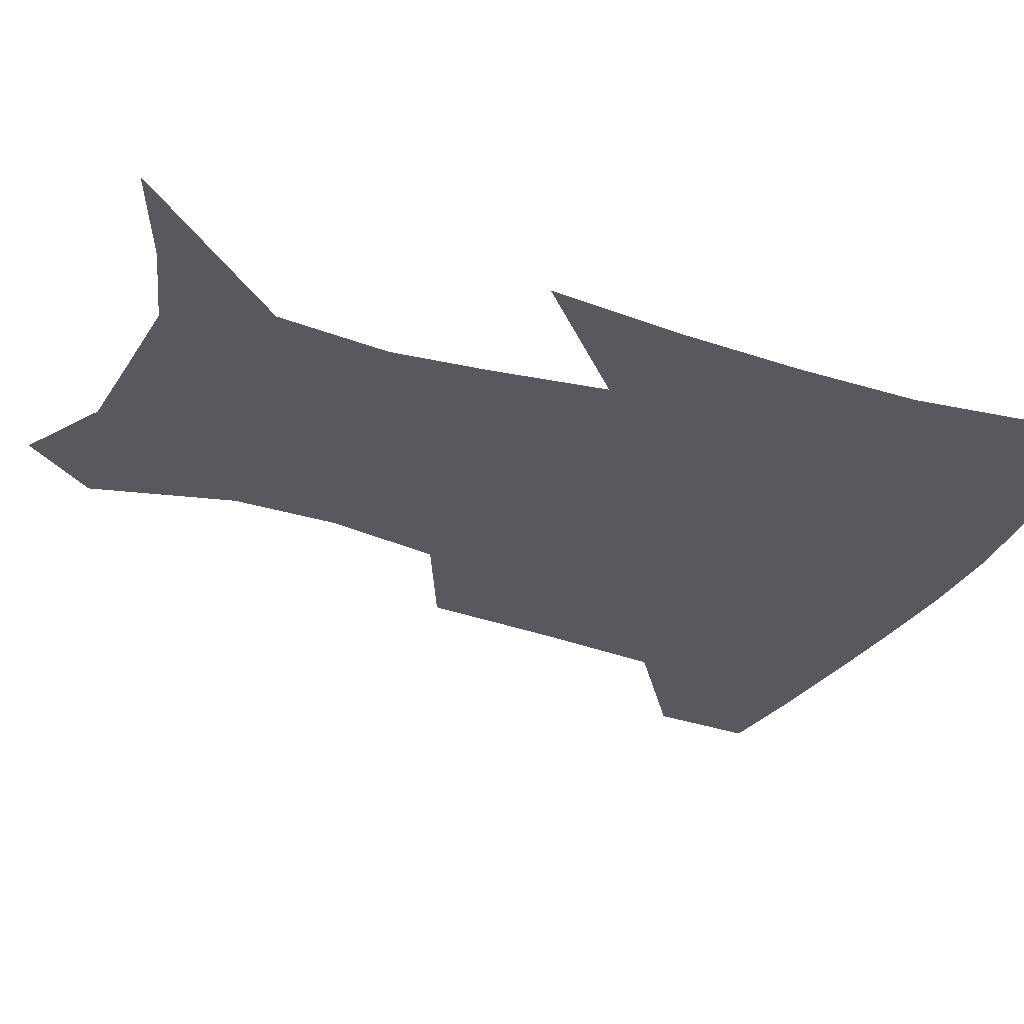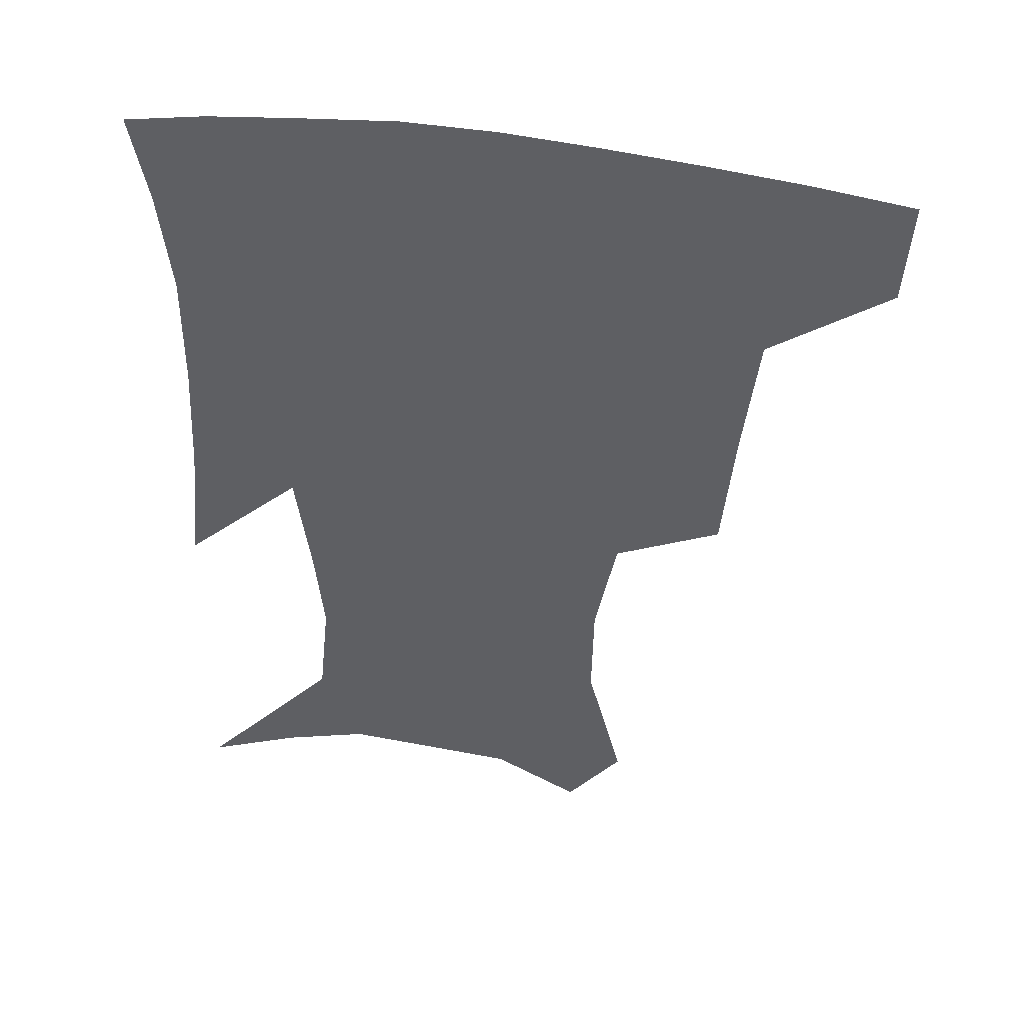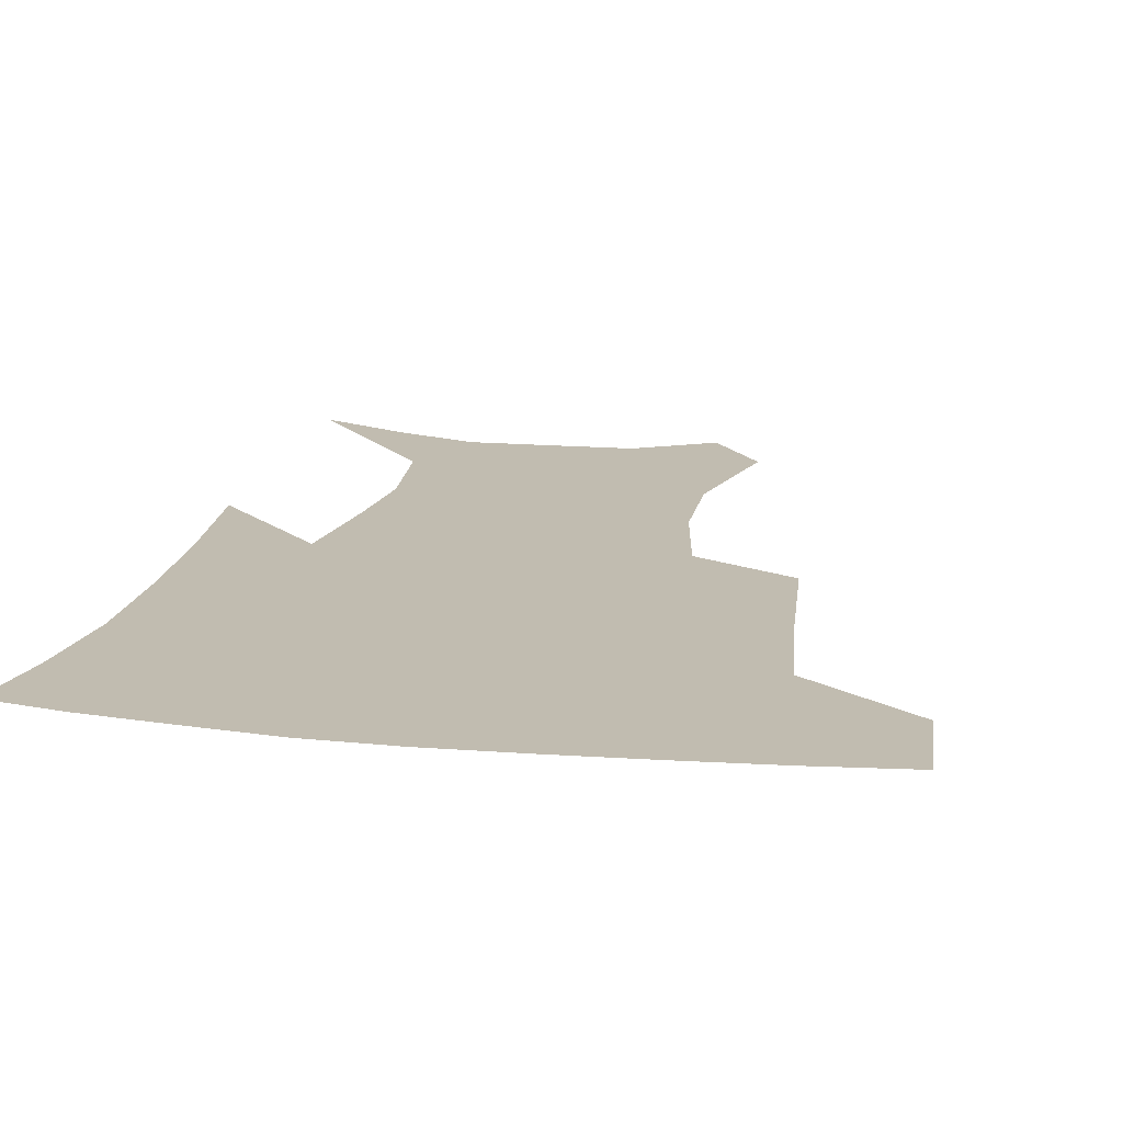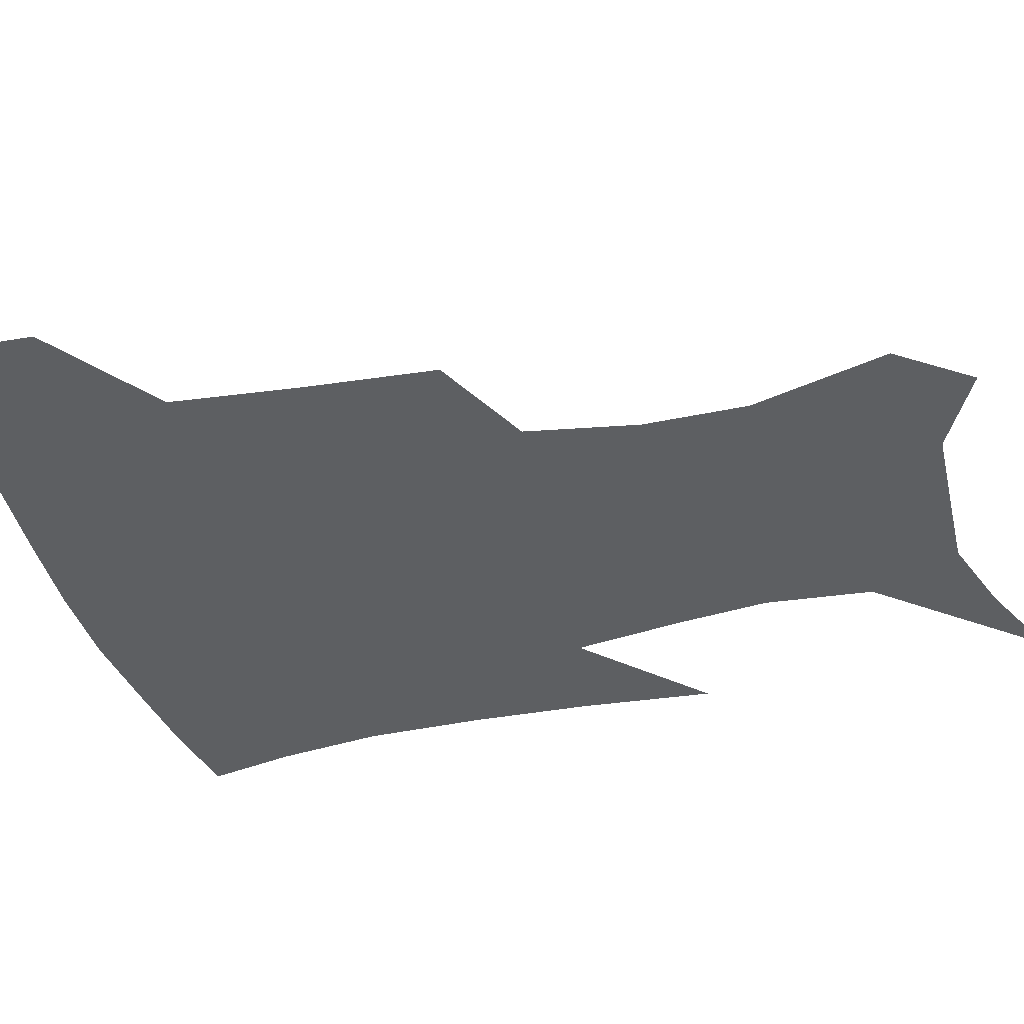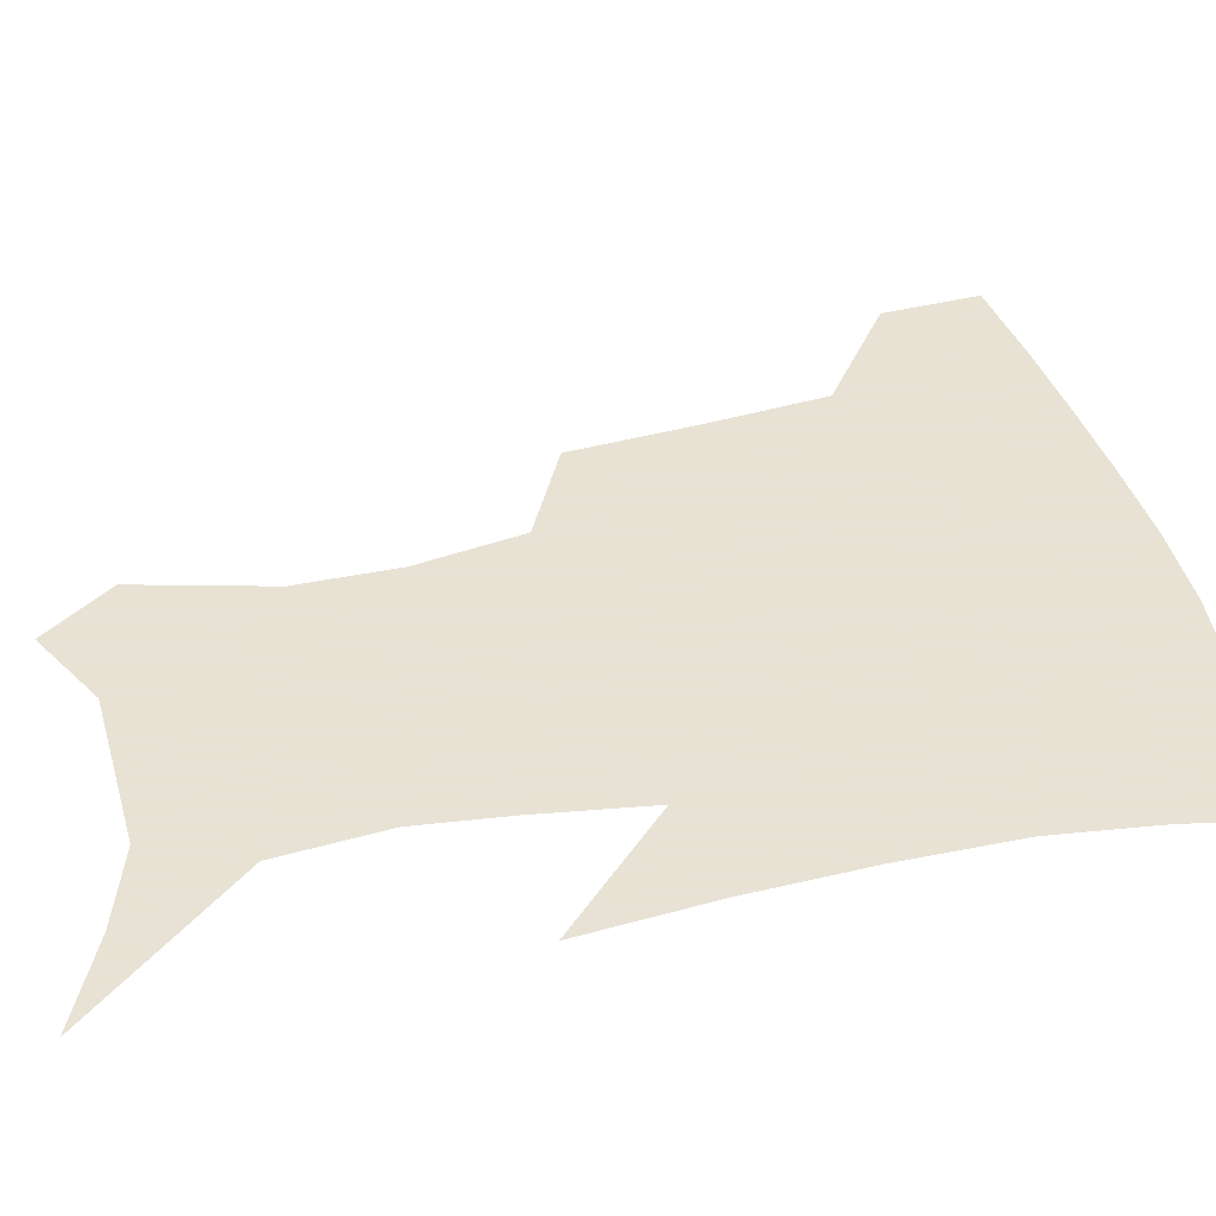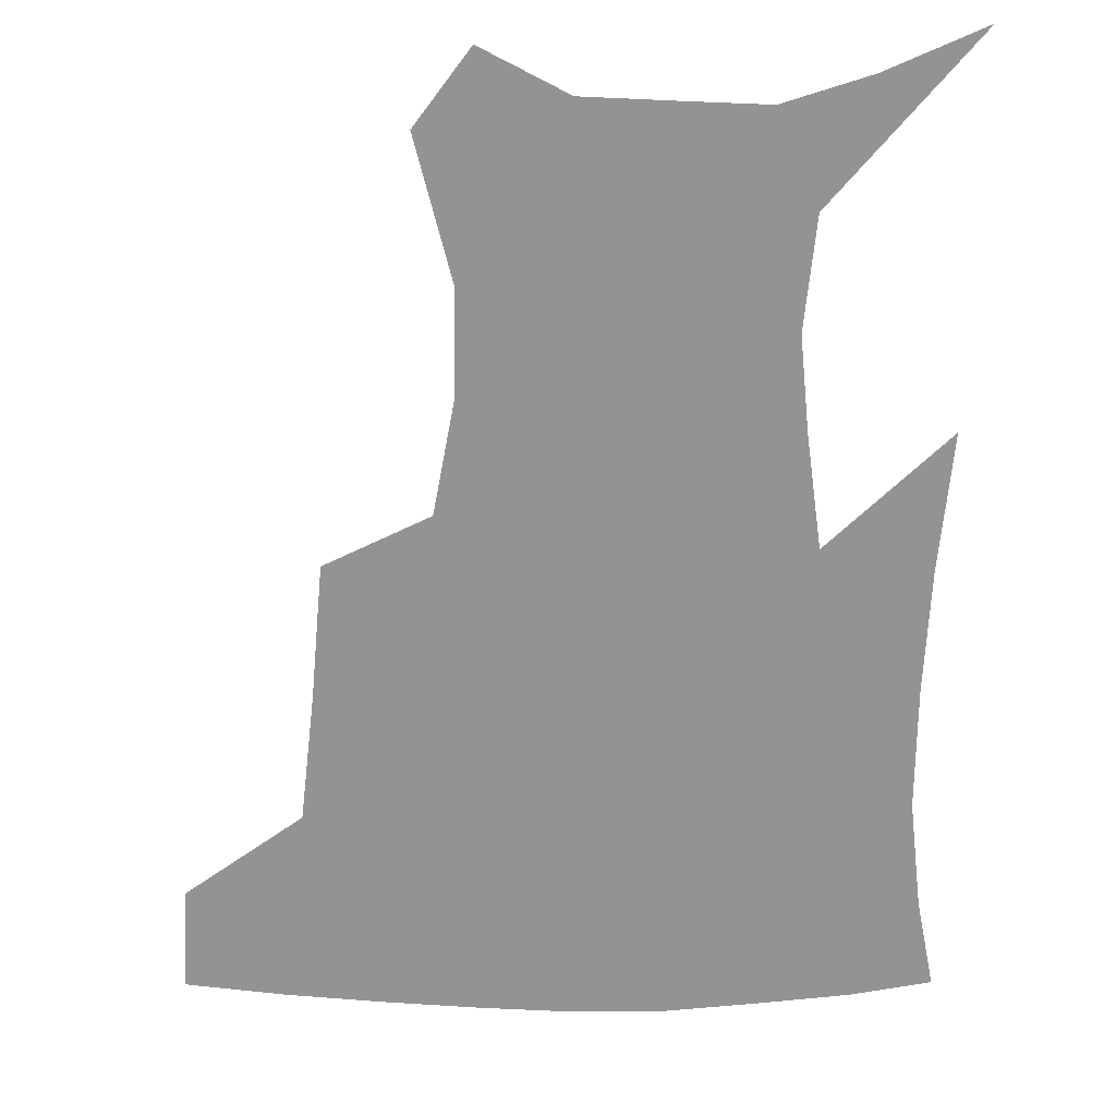
<metadata>
{"format":"obj","ext":"obj","renderer":"f3d","projection":"perspective","resolution":1024,"background":"white","views":[{"elev":-30.3,"azim":66.1,"up":"+Z"},{"elev":46.1,"azim":-169.3,"up":"+Y"},{"elev":16.6,"azim":-168.2,"up":"+Z"},{"elev":-39.7,"azim":-74.3,"up":"+Z"},{"elev":40.6,"azim":76.6,"up":"+Z"},{"elev":-66.7,"azim":0.0,"up":"+Z"}]}
</metadata>
<code>
v 456.5 384.3 0
v 454.4 416.3 0
v 500.8 277.3 0
v 497 318.9 0
v 492.5 358.4 0
v 488.5 390.1 0
v 484.8 420 0
v 529.1 151.4 0
v 540.1 194.4 0
v 539.6 227 0
v 533 261.7 0
v 526.7 298.3 0
v 523.7 334.6 0
v 520.4 365.1 0
v 517.2 393.6 0
v 514.5 422.6 0
v 546.1 128.7 0
v 558.3 177.3 0
v 559.8 208.3 0
v 558.4 245 0
v 553.9 275.3 0
v 551.5 311.4 0
v 549.7 342.1 0
v 548.4 370.1 0
v 546 396.5 0
v 543.5 424.7 0
v 572.4 142.3 0
v 578.7 184.2 0
v 579.6 217.6 0
v 578 249.1 0
v 575.6 280.3 0
v 574.7 315.5 0
v 574.3 344.4 0
v 574.6 372.2 0
v 574.2 397.8 0
v 572 426.1 0
v 599.4 143.6 0
v 598 184.7 0
v 598.4 217.5 0
v 598 253 0
v 598 287.1 0
v 597.8 317.4 0
v 598.7 346.2 0
v 600 373 0
v 601.2 397.9 0
v 600.2 426 0
v 625.8 144.6 0
v 618.4 178.2 0
v 616.3 218.4 0
v 618.2 248.5 0
v 620.7 279.5 0
v 620.6 312.3 0
v 621.4 346 0
v 624.4 371 0
v 627.3 397 0
v 629.9 423 0
v 652.4 136.2 0
v 638.3 173.8 0
v 634.8 208 0
v 637.5 236.8 0
v 642.3 272 0
v 642.8 306.7 0
v 644.5 338 0
v 648.5 365.6 0
v 652.5 394.4 0
v 657 420.1 0
v 682 123.2 0
v 679.3 236.7 0
v 675.2 278.8 0
v 673.2 316.7 0
v 672.9 354.4 0
v 676.6 387.9 0
v 682 415.5 0
v 691 451 0
f 5 6 1
f 1 6 2
f 6 7 2
f 11 12 3
f 3 12 4
f 12 13 4
f 4 13 5
f 13 14 5
f 5 14 6
f 14 15 6
f 6 15 7
f 15 16 7
f 17 18 8
f 8 18 9
f 18 19 9
f 9 19 10
f 19 20 10
f 10 20 11
f 20 21 11
f 11 21 12
f 21 22 12
f 12 22 13
f 22 23 13
f 13 23 14
f 23 24 14
f 14 24 15
f 24 25 15
f 15 25 16
f 25 26 16
f 17 27 18
f 27 28 18
f 18 28 19
f 28 29 19
f 19 29 20
f 29 30 20
f 20 30 21
f 30 31 21
f 21 31 22
f 31 32 22
f 22 32 23
f 32 33 23
f 23 33 24
f 33 34 24
f 24 34 25
f 34 35 25
f 25 35 26
f 35 36 26
f 27 37 28
f 37 38 28
f 28 38 29
f 38 39 29
f 29 39 30
f 39 40 30
f 30 40 31
f 40 41 31
f 31 41 32
f 41 42 32
f 32 42 33
f 42 43 33
f 33 43 34
f 43 44 34
f 34 44 35
f 44 45 35
f 35 45 36
f 45 46 36
f 37 47 38
f 47 48 38
f 38 48 39
f 48 49 39
f 39 49 40
f 49 50 40
f 40 50 41
f 50 51 41
f 41 51 42
f 51 52 42
f 42 52 43
f 52 53 43
f 43 53 44
f 53 54 44
f 44 54 45
f 54 55 45
f 45 55 46
f 55 56 46
f 47 57 48
f 57 58 48
f 48 58 49
f 58 59 49
f 49 59 50
f 59 60 50
f 50 60 51
f 60 61 51
f 51 61 52
f 61 62 52
f 52 62 53
f 62 63 53
f 53 63 54
f 63 64 54
f 54 64 55
f 64 65 55
f 55 65 56
f 65 66 56
f 57 67 58
f 61 68 62
f 68 69 62
f 62 69 63
f 69 70 63
f 63 70 64
f 70 71 64
f 64 71 65
f 71 72 65
f 65 72 66
f 72 73 66

</code>
